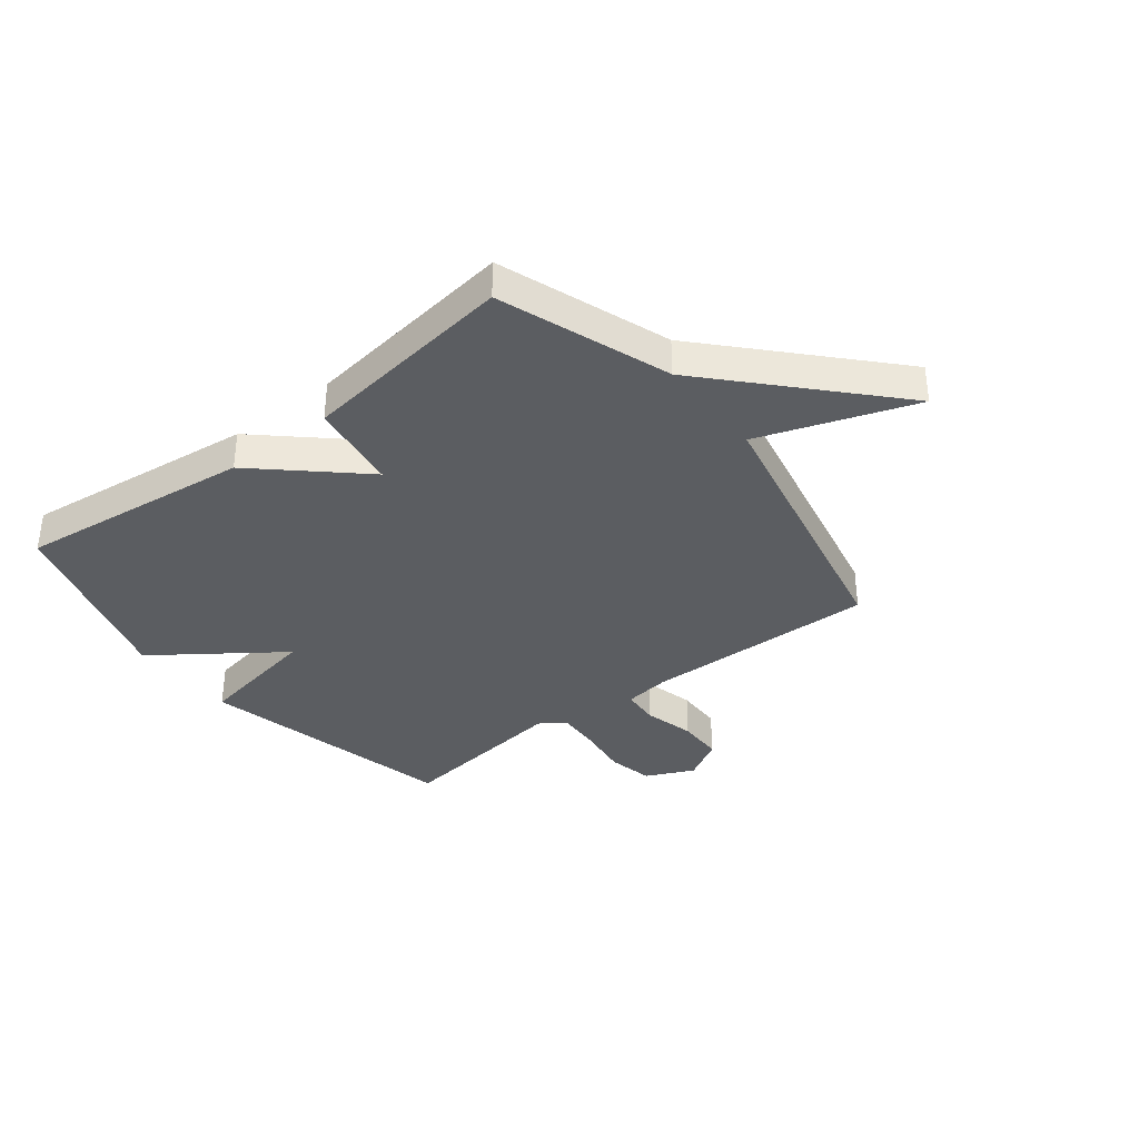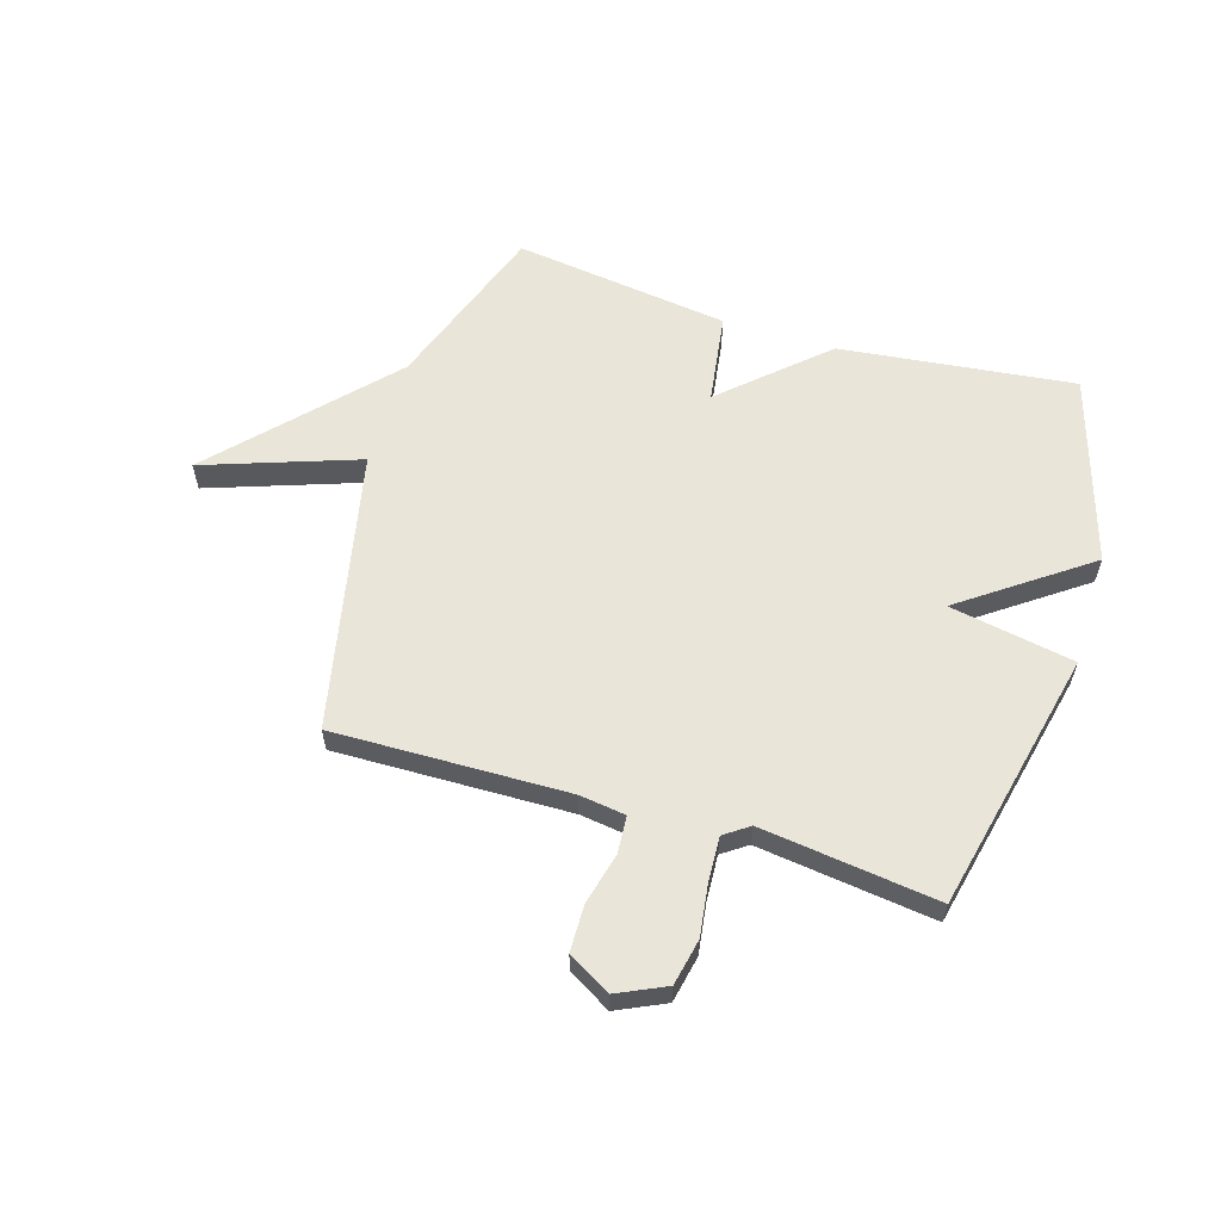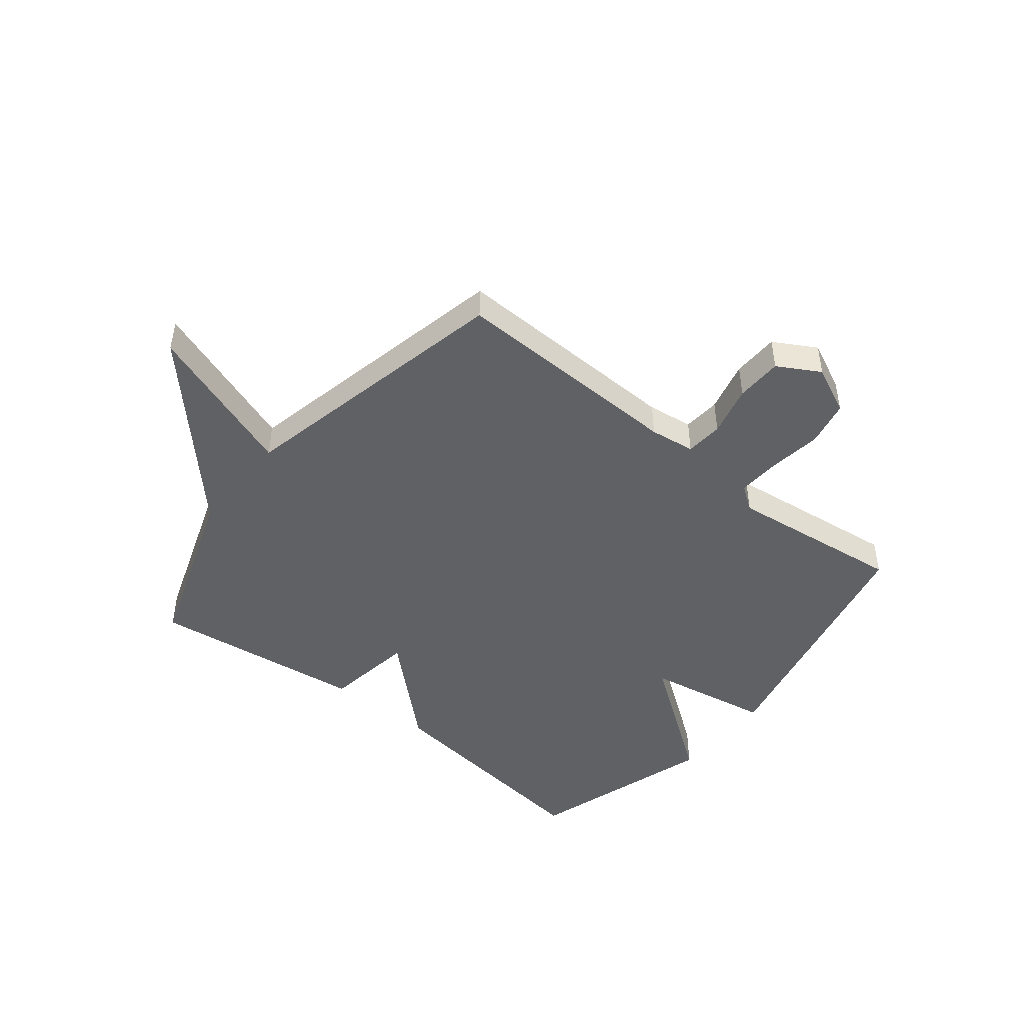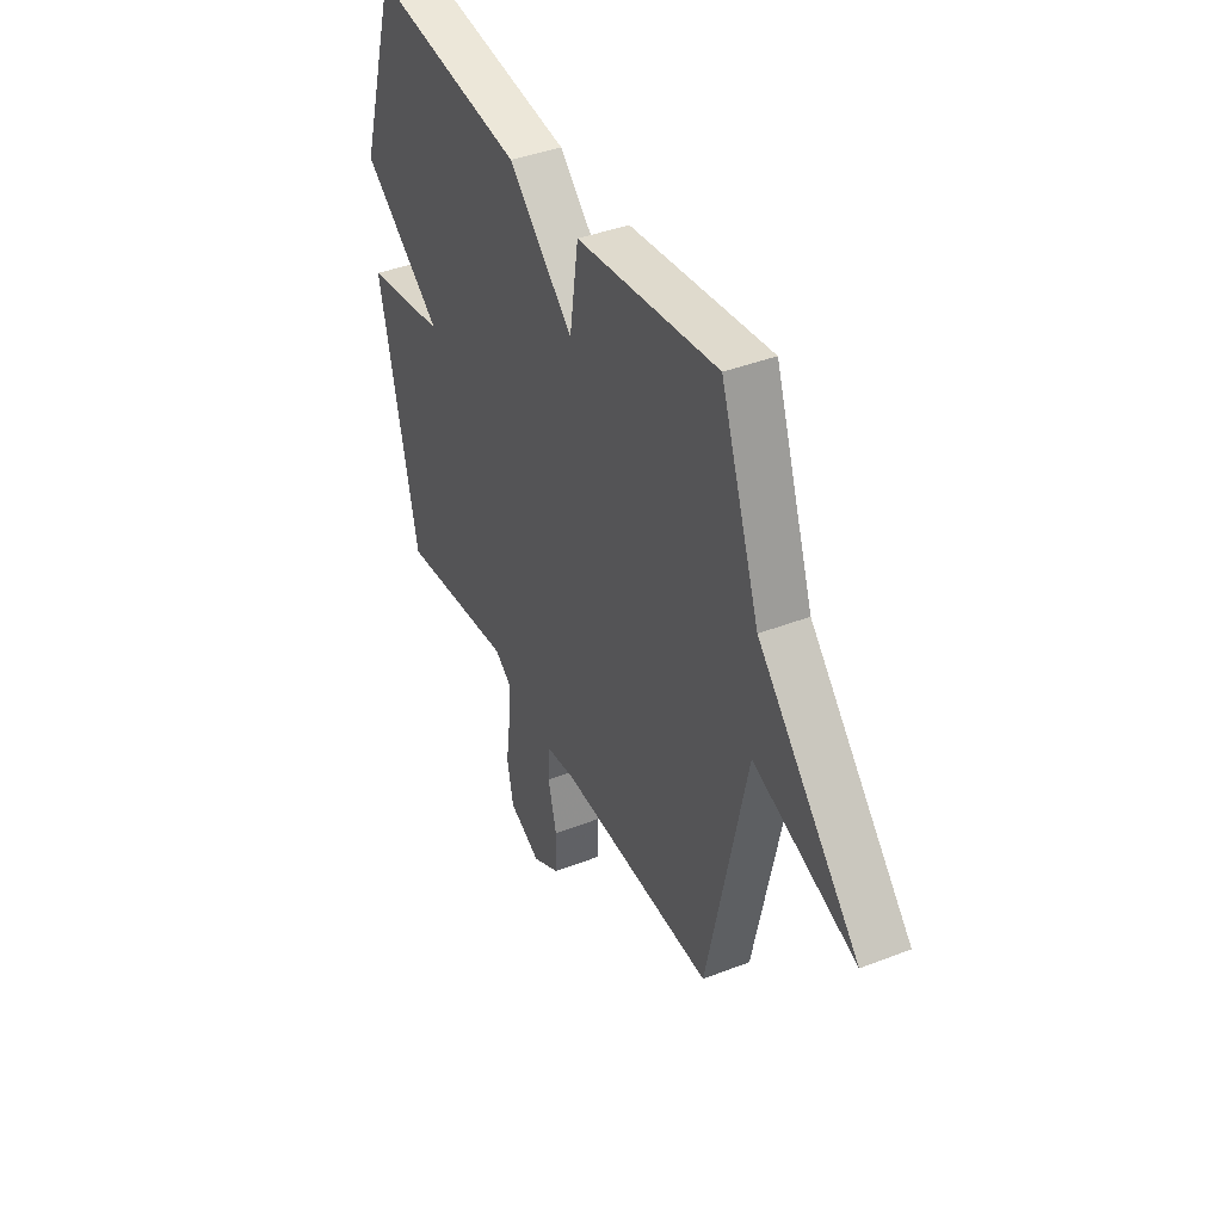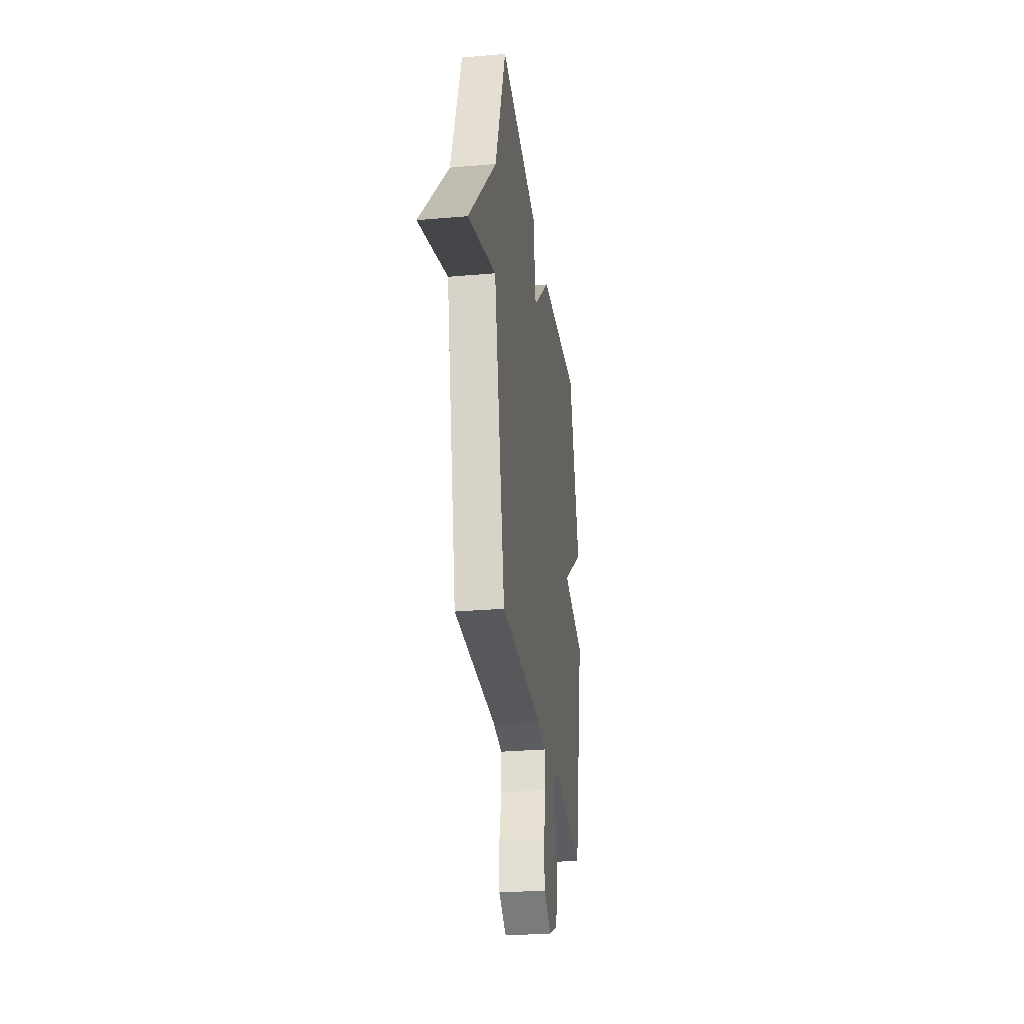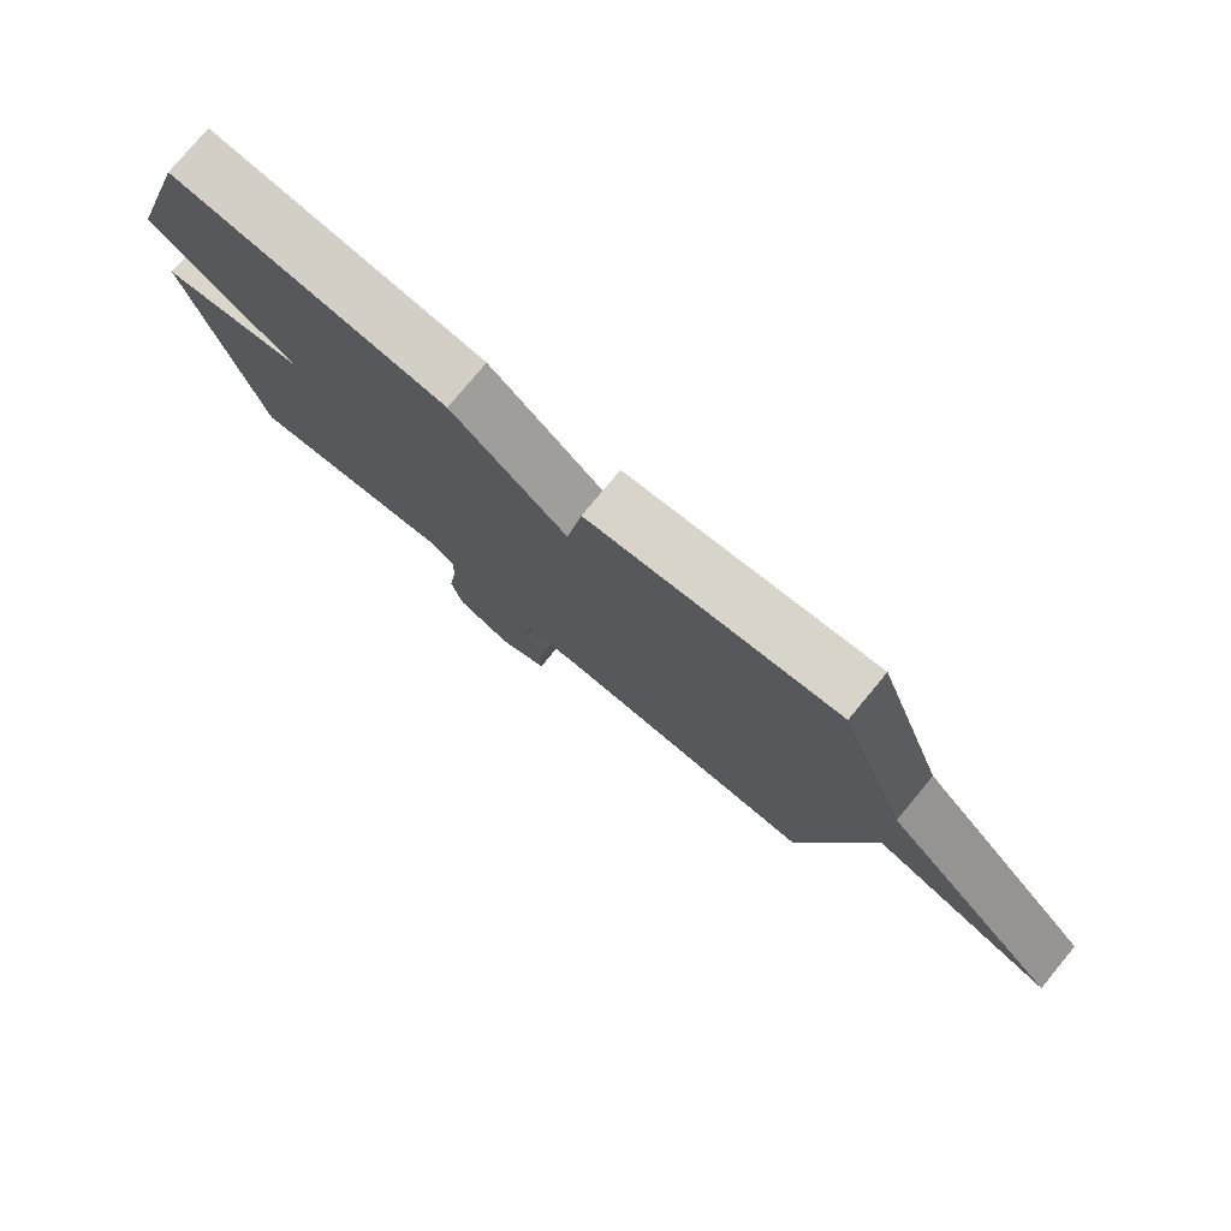
<metadata>
{"format":"obj","ext":"obj","renderer":"f3d","projection":"perspective","resolution":1024,"background":"white","views":[{"elev":-35.8,"azim":38.2,"up":"+Y"},{"elev":59.7,"azim":-162.9,"up":"+Y"},{"elev":-46.7,"azim":141.1,"up":"+Y"},{"elev":40.6,"azim":64.6,"up":"+Z"},{"elev":-29.1,"azim":97.3,"up":"+Z"},{"elev":77.7,"azim":39.7,"up":"+Z"}]}
</metadata>
<code>
v 0.5 0.07 -0.5
v 0.083 0.07 -0.49
v 0.002 0.07 -0.501
v -0.003 0.07 -0.568
v 0.02 0.07 -0.659
v 0.018 0.07 -0.742
v -0.057 0.07 -0.785
v -0.143 0.07 -0.745
v -0.16 0.07 -0.663
v -0.147 0.07 -0.569
v -0.143 0.07 -0.492
v -0.187 0.07 -0.461
v -0.5 0.07 -0.5
v -0.604 0.07 -0.035
v -0.382 0.07 0.005
v -0.604 0.07 0.165
v -0.5 0.07 0.5
v -0.083 0.07 0.45
v 0.093 0.07 0.289
v 0.117 0.07 0.45
v 0.5 0.07 0.5
v 0.606 0.07 0.198
v 0.881 0.07 -0.099
v 0.606 0.07 -0.002
v 0.5 0 -0.5
v 0.083 0 -0.49
v 0.002 0 -0.501
v -0.003 0 -0.568
v 0.02 0 -0.659
v 0.018 0 -0.742
v -0.057 0 -0.785
v -0.143 0 -0.745
v -0.16 0 -0.663
v -0.147 0 -0.569
v -0.143 0 -0.492
v -0.187 0 -0.461
v -0.5 0 -0.5
v -0.604 0 -0.035
v -0.382 0 0.005
v -0.604 0 0.165
v -0.5 0 0.5
v -0.083 0 0.45
v 0.093 0 0.289
v 0.117 0 0.45
v 0.5 0 0.5
v 0.606 0 0.198
v 0.881 0 -0.099
v 0.606 0 -0.002
f 22 23 24
f 24 1 2
f 22 24 2
f 21 22 2
f 20 21 2
f 19 20 2
f 17 18 19
f 16 17 19
f 15 16 19
f 15 19 2 3
f 12 13 14 15
f 15 3 4
f 12 15 4
f 11 12 4
f 6 7 8
f 5 6 8
f 4 5 8
f 11 4 8
f 10 11 8
f 8 9 10
f 48 47 46
f 26 25 48
f 26 48 46
f 26 46 45
f 26 45 44
f 26 44 43
f 43 42 41
f 43 41 40
f 43 40 39
f 27 26 43 39
f 39 38 37 36
f 28 27 39
f 28 39 36
f 28 36 35
f 32 31 30
f 32 30 29
f 32 29 28
f 32 28 35
f 32 35 34
f 34 33 32
f 1 25 26 2
f 2 26 27 3
f 3 27 28 4
f 4 28 29 5
f 5 29 30 6
f 6 30 31 7
f 7 31 32 8
f 8 32 33 9
f 9 33 34 10
f 10 34 35 11
f 11 35 36 12
f 12 36 37 13
f 13 37 38 14
f 14 38 39 15
f 15 39 40 16
f 16 40 41 17
f 17 41 42 18
f 18 42 43 19
f 19 43 44 20
f 20 44 45 21
f 21 45 46 22
f 22 46 47 23
f 23 47 48 24
f 24 48 25 1

</code>
